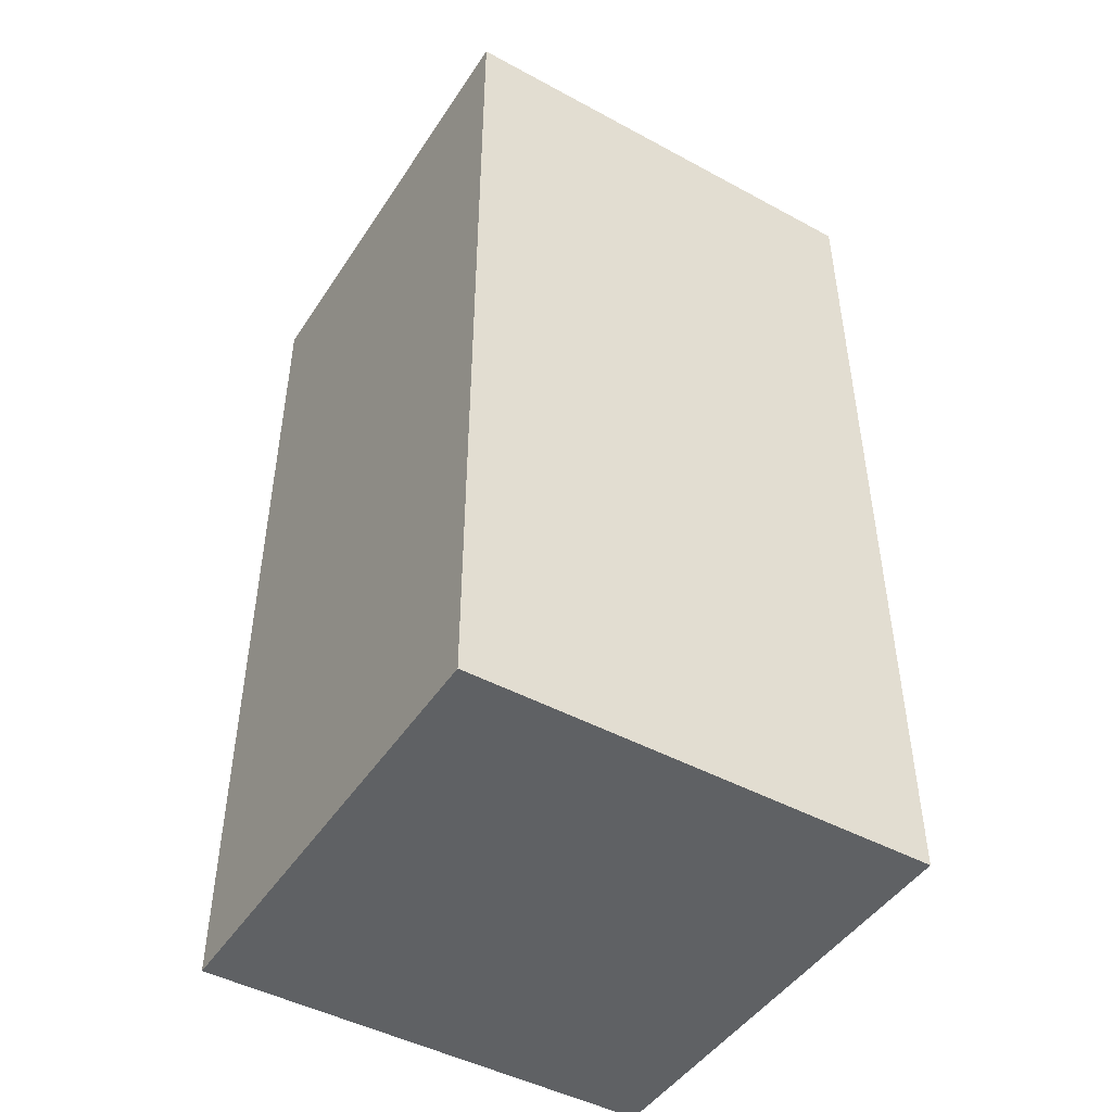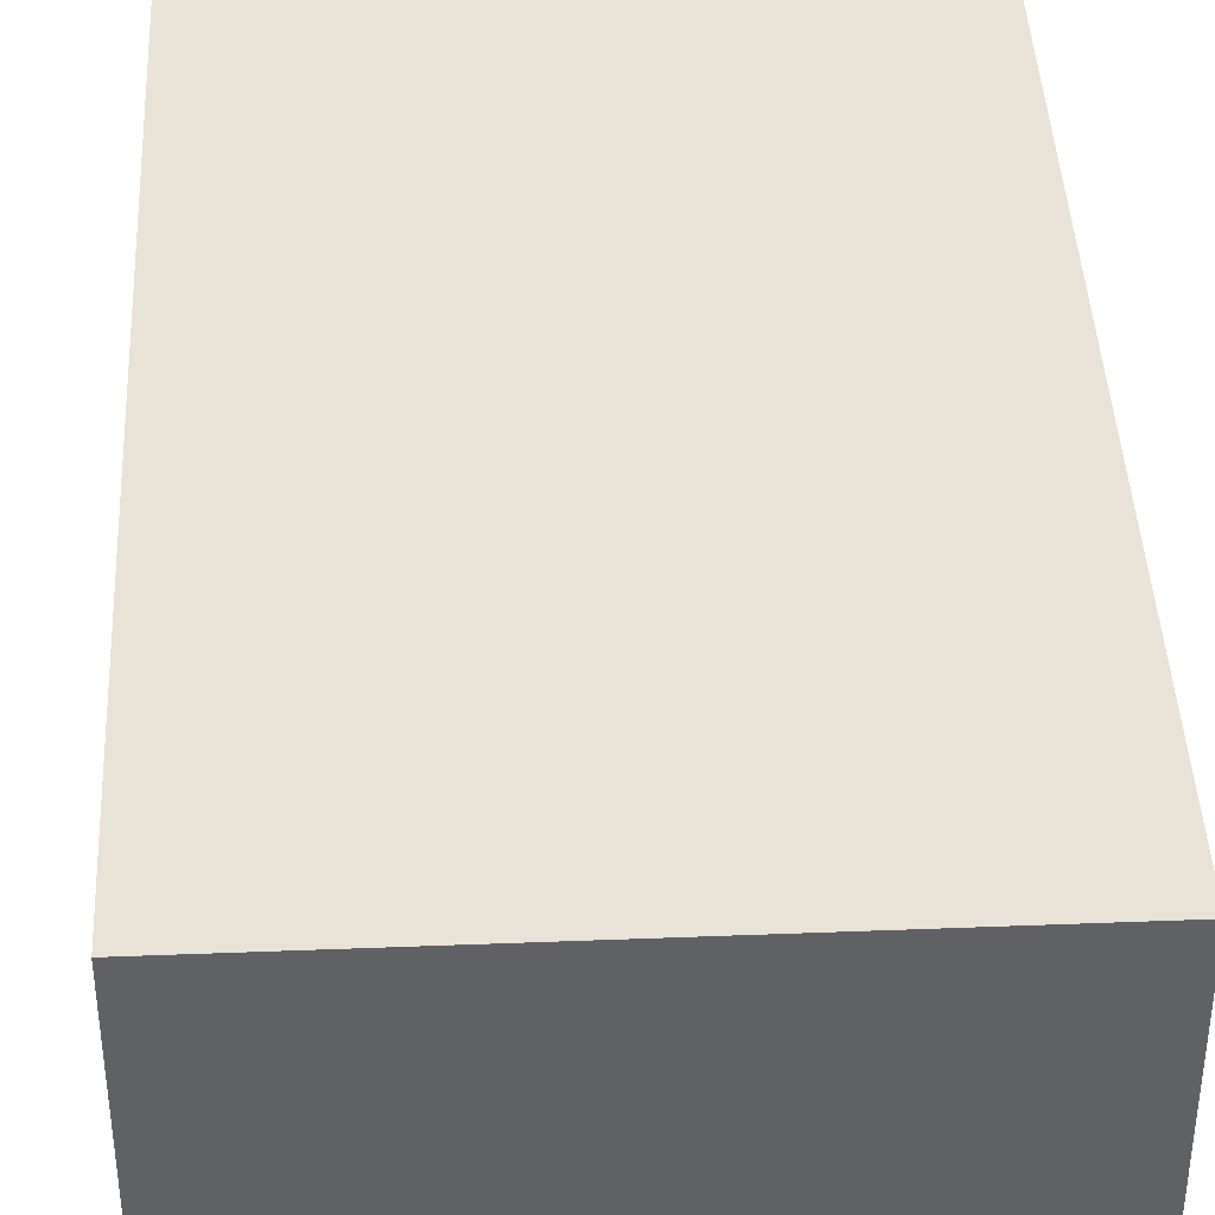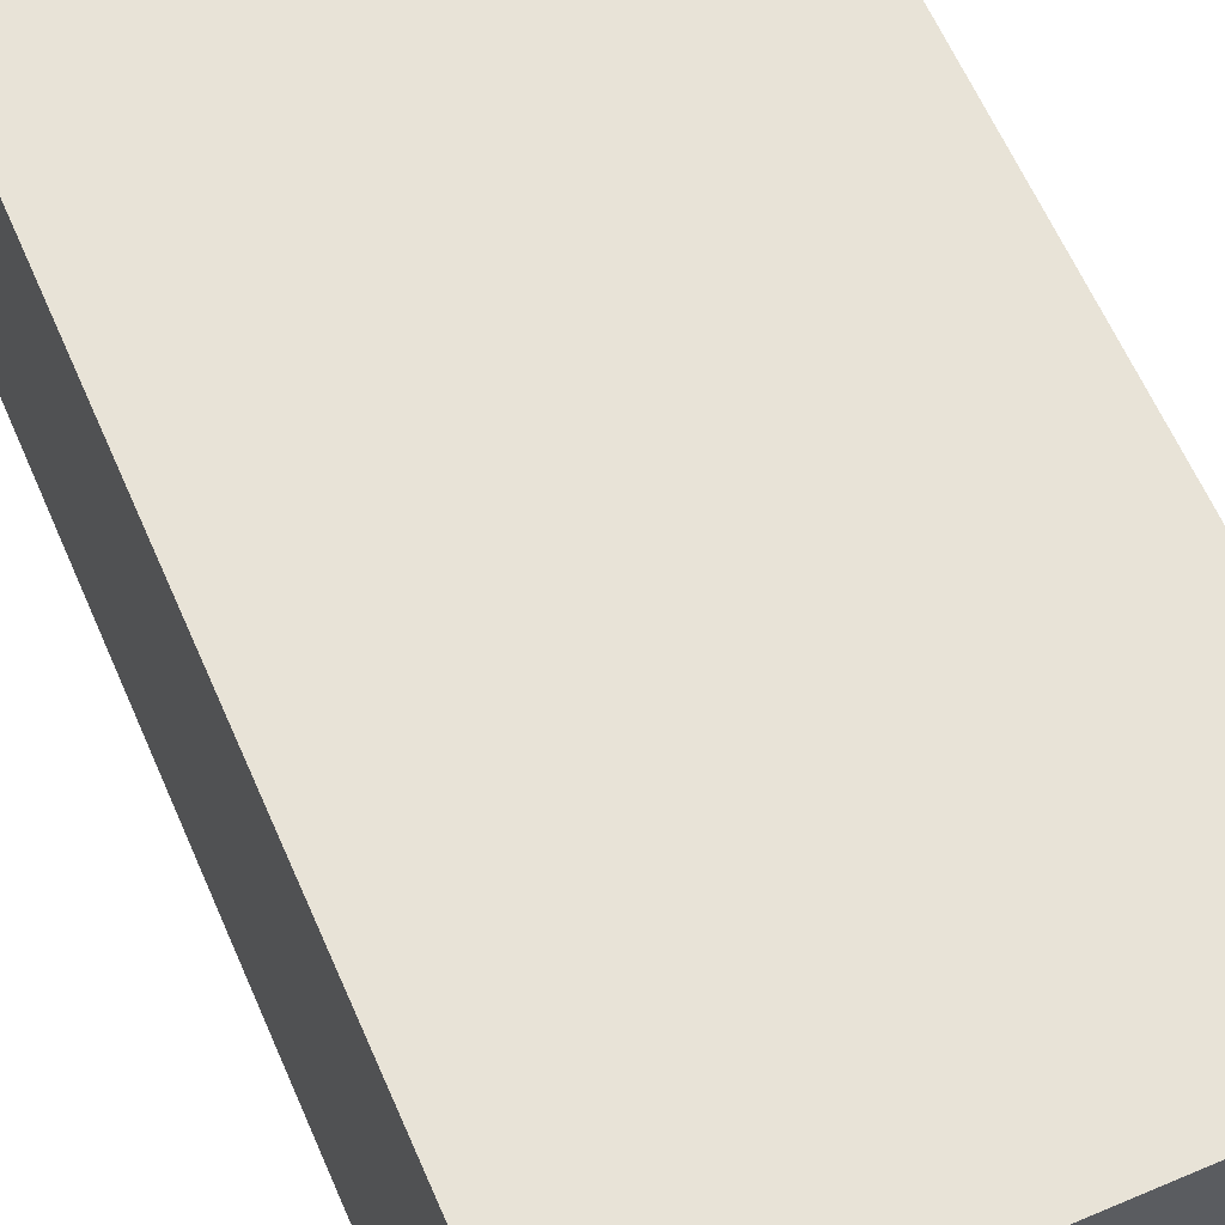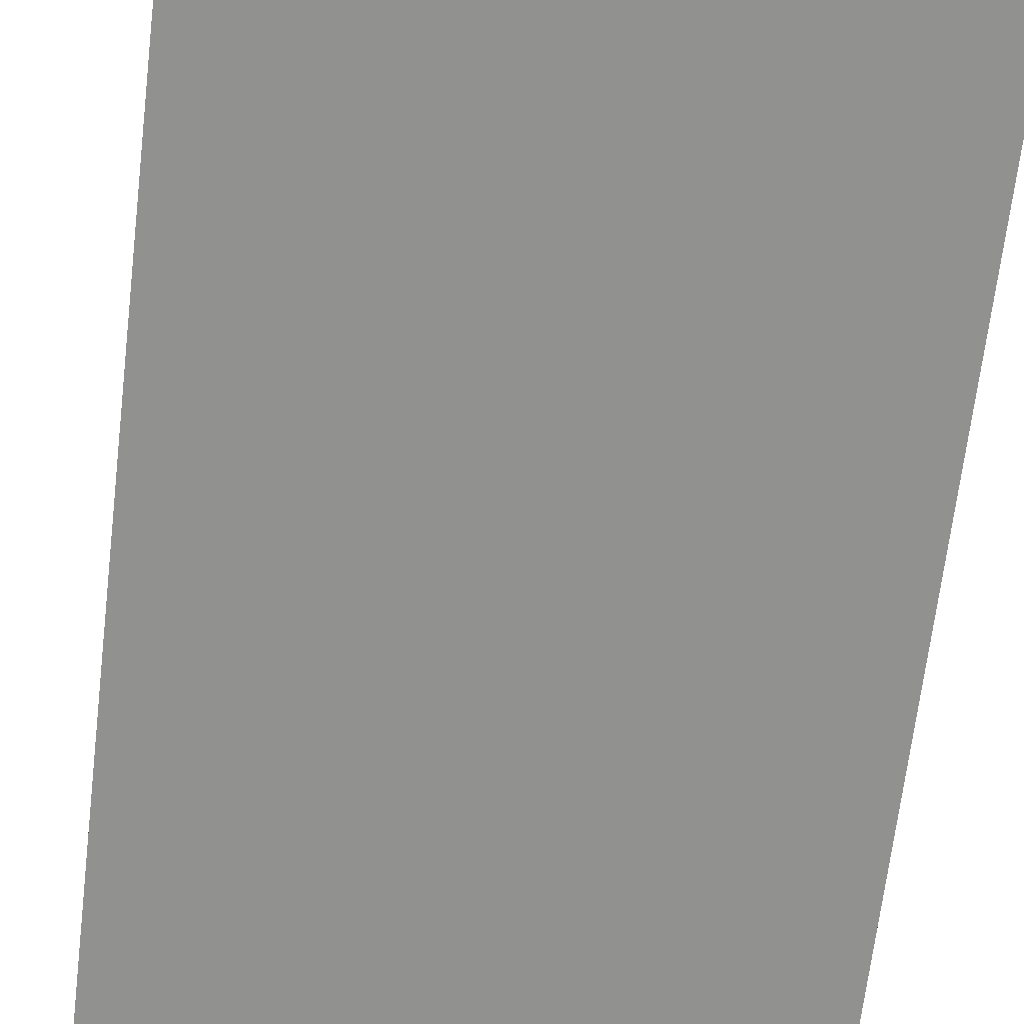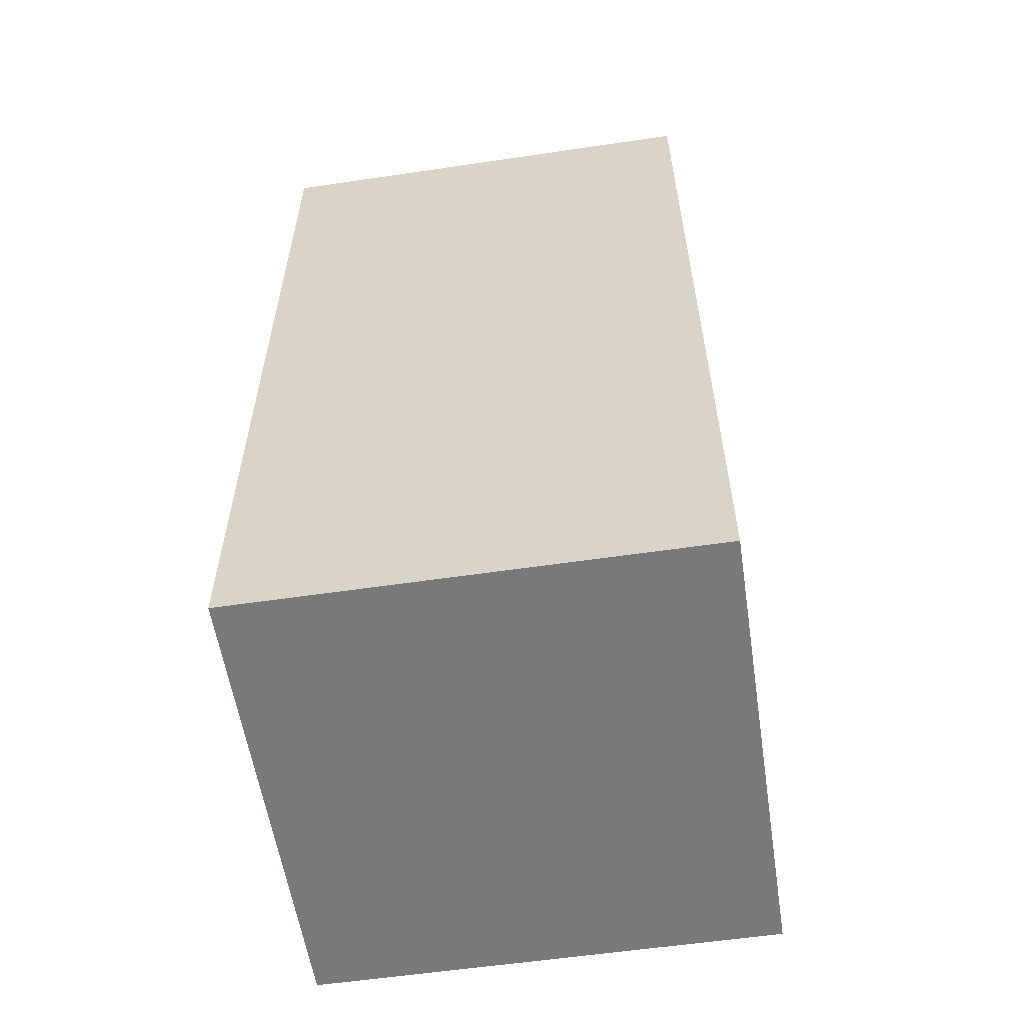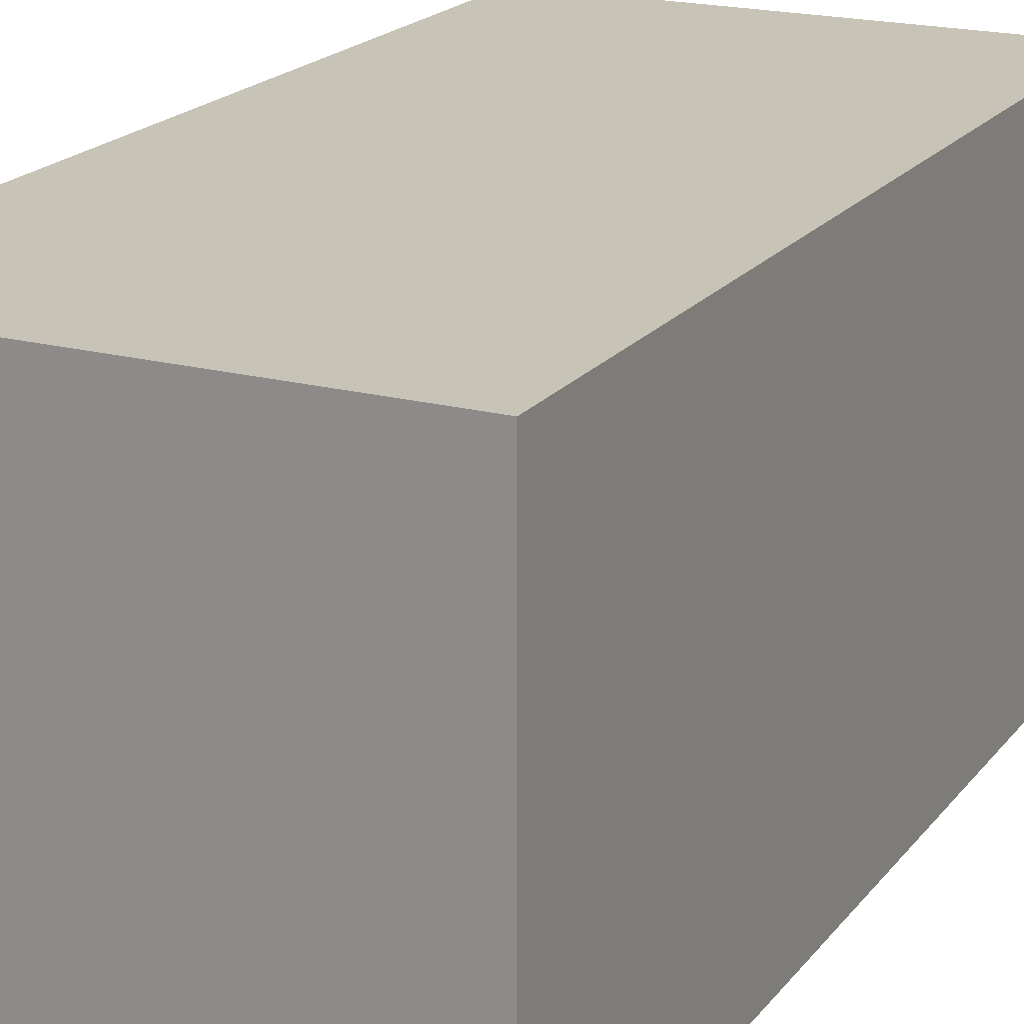
<metadata>
{"format":"obj","ext":"obj","renderer":"f3d","projection":"perspective","resolution":1024,"background":"white","views":[{"elev":-46.6,"azim":-121.6,"up":"+Y"},{"elev":41.7,"azim":177.3,"up":"+Z"},{"elev":62.0,"azim":-23.4,"up":"+Z"},{"elev":-65.9,"azim":-6.7,"up":"+Z"},{"elev":-57.7,"azim":98.7,"up":"+Y"},{"elev":19.6,"azim":26.3,"up":"+Z"}]}
</metadata>
<code>
o Cube.007
v -64 0 128
v -64 128 128
v -64 0 64
v -64 128 64
v 0 0 128
v 0 128 128
v 0 0 64
v 0 128 64
v -64 64 128
v -64 64 64
v 0 64 64
v 0 64 128
f 9 2 4 10
f 10 4 8 11
f 11 8 6 12
f 12 6 2 9
f 3 7 5 1
f 8 4 2 6
f 5 12 9 1
f 7 11 12 5
f 3 10 11 7
f 1 9 10 3

</code>
